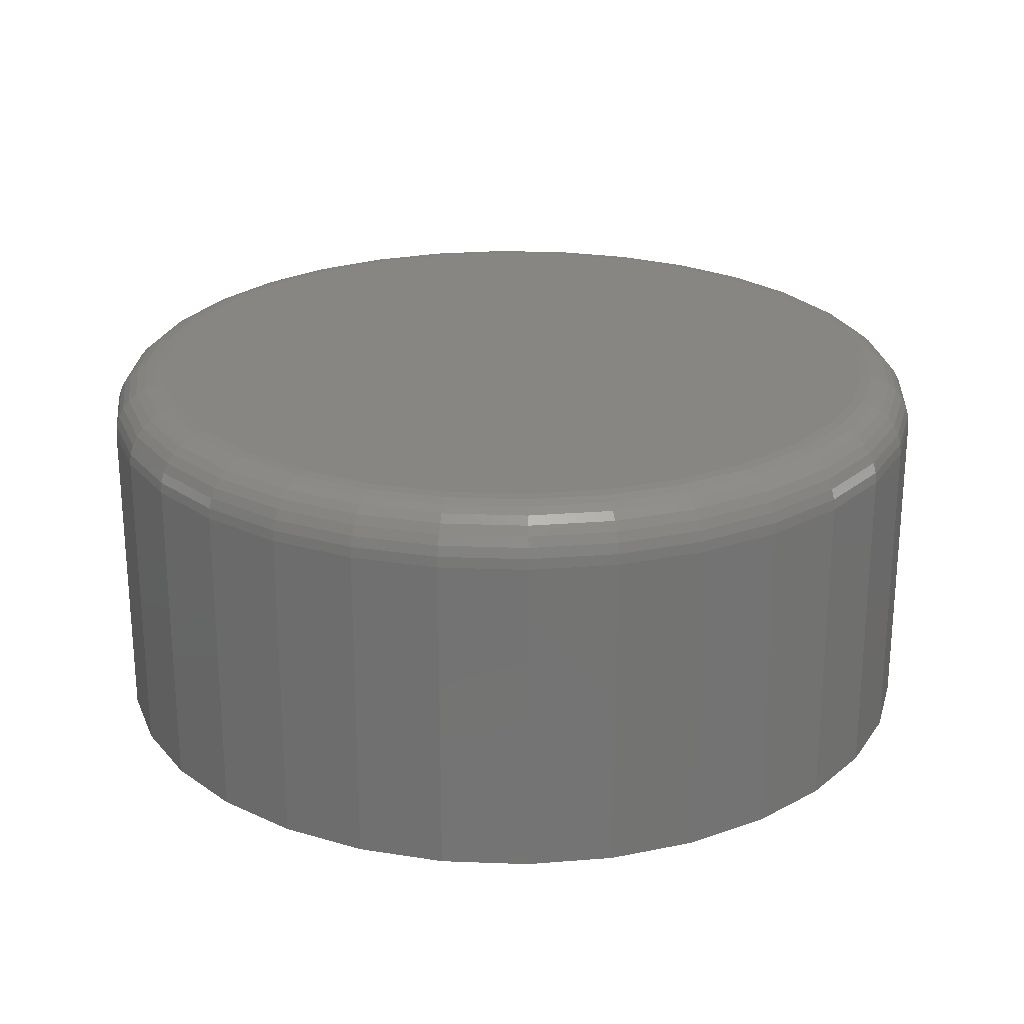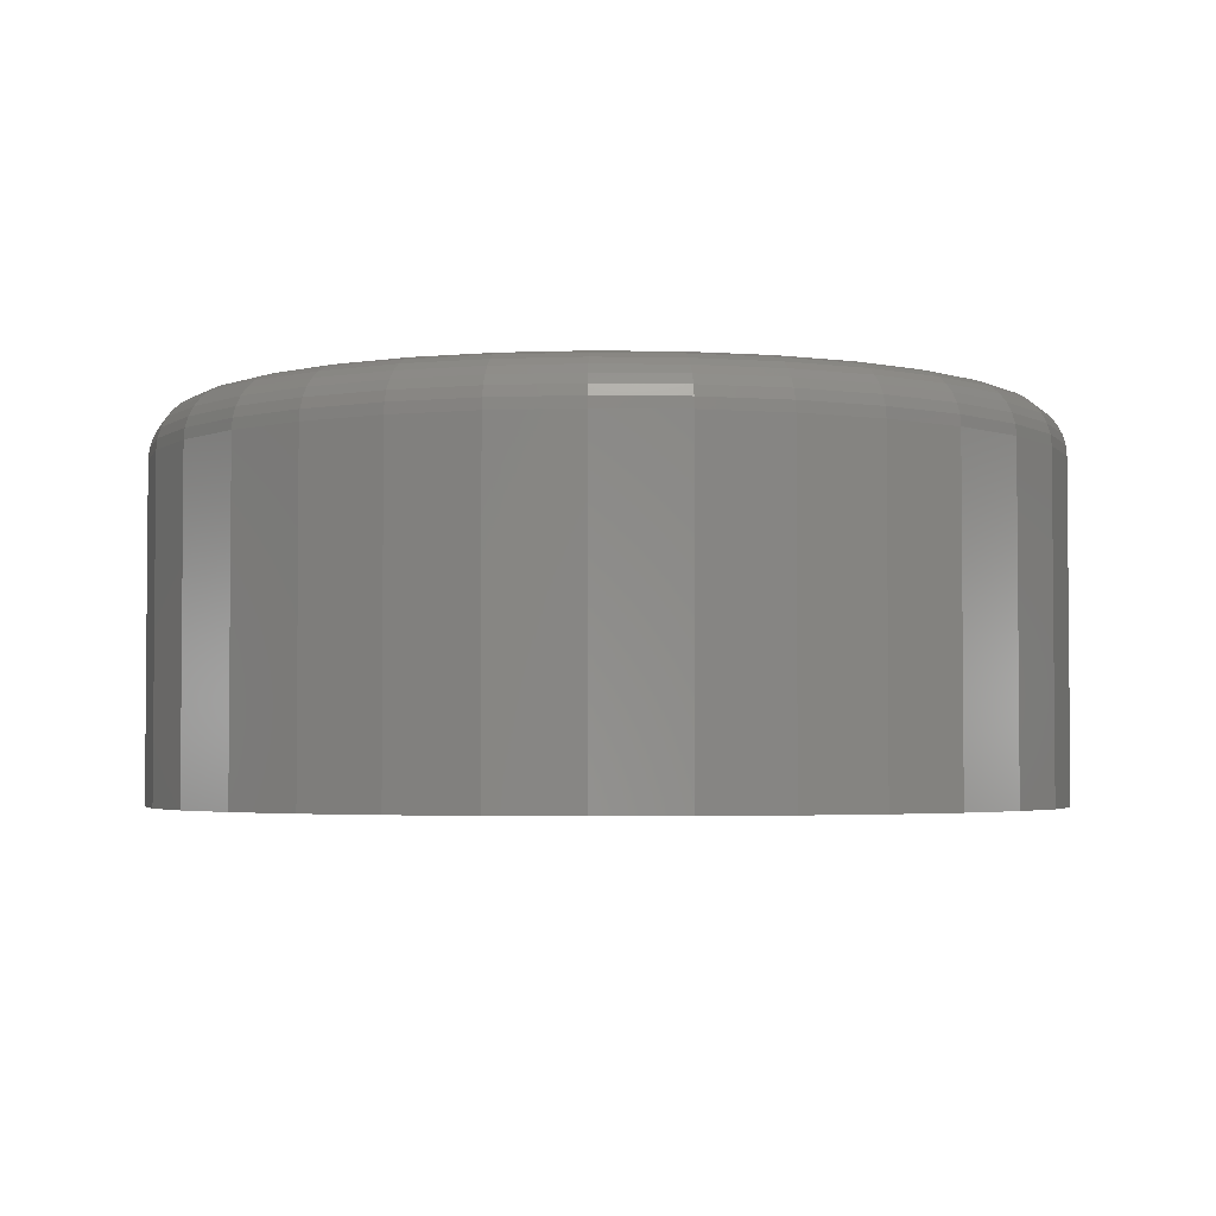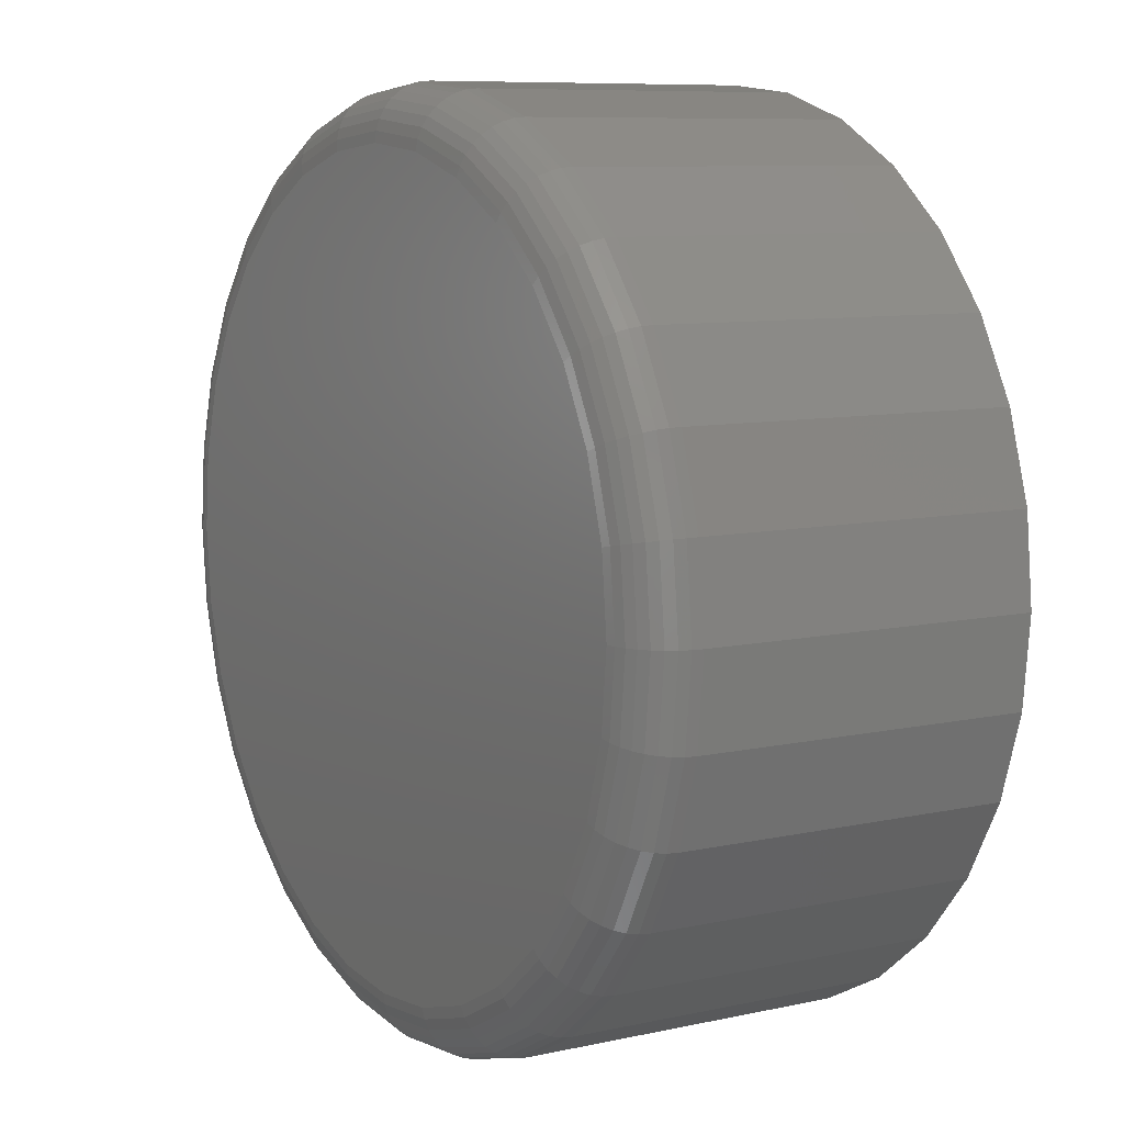
<metadata>
{"format":"stl","ext":"stl","renderer":"f3d","projection":"perspective","resolution":1024,"background":"white","views":[{"elev":24.0,"azim":-148.3,"up":"+Y"},{"elev":-3.2,"azim":80.9,"up":"+Y"},{"elev":8.6,"azim":-120.9,"up":"+Z"}]}
</metadata>
<code>
# stl→obj: 320 verts, 636 faces
v 0.6237 3.112e-16 0.679
v 0.6345 3.122e-16 0.678
v 0.6129 3.098e-16 0.678
v 0.6025 3.083e-16 0.6748
v 0.6449 3.13e-16 0.6748
v 0.5929 3.067e-16 0.6697
v 0.6544 3.135e-16 0.6697
v 0.5845 3.05e-16 0.6628
v 0.6628 3.137e-16 0.6628
v 0.5777 3.033e-16 0.6544
v 0.6697 3.135e-16 0.6544
v 0.5726 3.017e-16 0.6449
v 0.6748 3.13e-16 0.6449
v 0.6697 3.067e-16 0.5929
v 0.5777 2.965e-16 0.5929
v 0.6748 3.083e-16 0.6025
v 0.5845 2.963e-16 0.5845
v 0.6628 3.05e-16 0.5845
v 0.5929 2.965e-16 0.5777
v 0.6544 3.033e-16 0.5777
v 0.6025 2.97e-16 0.5726
v 0.6449 3.017e-16 0.5726
v 0.6129 2.978e-16 0.5694
v 0.6345 3.002e-16 0.5694
v 0.6237 2.989e-16 0.5683
v 0.5726 2.97e-16 0.6025
v 0.5694 2.978e-16 0.6129
v 0.678 3.098e-16 0.6129
v 0.5683 2.989e-16 0.6237
v 0.679 3.112e-16 0.6237
v 0.5694 3.002e-16 0.6345
v 0.678 3.122e-16 0.6345
v 0.6868 -0.007812 0.6237
v 0.6868 -0.05469 0.6237
v 0.6856 -0.007812 0.6114
v 0.6856 -0.05469 0.6114
v 0.682 -0.007812 0.5995
v 0.682 -0.05469 0.5995
v 0.6762 -0.007812 0.5886
v 0.6762 -0.05469 0.5886
v 0.6683 -0.007812 0.579
v 0.6683 -0.05469 0.579
v 0.6588 -0.007812 0.5712
v 0.6588 -0.05469 0.5712
v 0.6479 -0.007812 0.5653
v 0.6479 -0.05469 0.5653
v 0.636 -0.007812 0.5617
v 0.636 -0.05469 0.5617
v 0.6237 -0.007812 0.5605
v 0.6237 -0.05469 0.5605
v 0.6114 -0.007812 0.5617
v 0.6114 -0.05469 0.5617
v 0.5995 -0.007812 0.5653
v 0.5995 -0.05469 0.5653
v 0.5886 -0.007812 0.5712
v 0.5886 -0.05469 0.5712
v 0.579 -0.007812 0.579
v 0.579 -0.05469 0.579
v 0.5712 -0.007812 0.5886
v 0.5712 -0.05469 0.5886
v 0.5653 -0.007812 0.5995
v 0.5653 -0.05469 0.5995
v 0.5617 -0.007812 0.6114
v 0.5617 -0.05469 0.6114
v 0.5605 -0.007812 0.6237
v 0.5605 -0.05469 0.6237
v 0.5617 -0.007812 0.636
v 0.5617 -0.05469 0.636
v 0.5653 -0.007812 0.6479
v 0.5653 -0.05469 0.6479
v 0.5712 -0.007812 0.6588
v 0.5712 -0.05469 0.6588
v 0.579 -0.007812 0.6683
v 0.579 -0.05469 0.6683
v 0.5886 -0.007812 0.6762
v 0.5886 -0.05469 0.6762
v 0.5995 -0.007812 0.682
v 0.5995 -0.05469 0.682
v 0.6114 -0.007812 0.6856
v 0.6114 -0.05469 0.6856
v 0.6237 -0.007812 0.6868
v 0.6237 -0.05469 0.6868
v 0.636 -0.007812 0.6856
v 0.636 -0.05469 0.6856
v 0.6479 -0.007812 0.682
v 0.6479 -0.05469 0.682
v 0.6588 -0.007812 0.6762
v 0.6588 -0.05469 0.6762
v 0.6683 -0.007812 0.6683
v 0.6683 -0.05469 0.6683
v 0.6762 -0.007812 0.6588
v 0.6762 -0.05469 0.6588
v 0.682 -0.007812 0.6479
v 0.682 -0.05469 0.6479
v 0.6856 -0.007812 0.636
v 0.6856 -0.05469 0.636
v 0.5607 -0.006288 0.6237
v 0.5619 -0.006288 0.636
v 0.5611 -0.004823 0.6237
v 0.5623 -0.004823 0.6359
v 0.5618 -0.003472 0.6237
v 0.563 -0.003472 0.6357
v 0.5628 -0.002288 0.6237
v 0.564 -0.002288 0.6356
v 0.564 -0.001317 0.6237
v 0.5651 -0.001317 0.6353
v 0.5653 -0.0005947 0.6237
v 0.5665 -0.0005947 0.6351
v 0.5668 -0.0001501 0.6237
v 0.5679 -0.0001501 0.6348
v 0.6855 -0.006288 0.636
v 0.6867 -0.006288 0.6237
v 0.685 -0.004823 0.6359
v 0.6862 -0.004823 0.6237
v 0.6843 -0.003472 0.6357
v 0.6855 -0.003472 0.6237
v 0.6834 -0.002288 0.6356
v 0.6846 -0.002288 0.6237
v 0.6822 -0.001317 0.6353
v 0.6834 -0.001317 0.6237
v 0.6809 -0.0005947 0.6351
v 0.682 -0.0005947 0.6237
v 0.6795 -0.0001501 0.6348
v 0.6806 -0.0001501 0.6237
v 0.6819 -0.006288 0.6478
v 0.6815 -0.004823 0.6476
v 0.6808 -0.003472 0.6473
v 0.6799 -0.002288 0.647
v 0.6788 -0.001317 0.6465
v 0.6776 -0.0005947 0.646
v 0.6762 -0.0001501 0.6454
v 0.6761 -0.006288 0.6587
v 0.6757 -0.004823 0.6584
v 0.6751 -0.003472 0.658
v 0.6743 -0.002288 0.6575
v 0.6733 -0.001317 0.6568
v 0.6722 -0.0005947 0.6561
v 0.671 -0.0001501 0.6553
v 0.6682 -0.006288 0.6682
v 0.6679 -0.004823 0.6679
v 0.6674 -0.003472 0.6674
v 0.6667 -0.002288 0.6667
v 0.6659 -0.001317 0.6659
v 0.6649 -0.0005947 0.6649
v 0.6639 -0.0001501 0.6639
v 0.6587 -0.006288 0.6761
v 0.6584 -0.004823 0.6757
v 0.658 -0.003472 0.6751
v 0.6575 -0.002288 0.6743
v 0.6568 -0.001317 0.6733
v 0.6561 -0.0005947 0.6722
v 0.6553 -0.0001501 0.671
v 0.6478 -0.006288 0.6819
v 0.6476 -0.004823 0.6815
v 0.6473 -0.003472 0.6808
v 0.647 -0.002288 0.6799
v 0.6465 -0.001317 0.6788
v 0.646 -0.0005947 0.6776
v 0.6454 -0.0001501 0.6762
v 0.636 -0.006288 0.6855
v 0.6359 -0.004823 0.685
v 0.6357 -0.003472 0.6843
v 0.6356 -0.002288 0.6834
v 0.6353 -0.001317 0.6822
v 0.6351 -0.0005947 0.6809
v 0.6348 -0.0001501 0.6795
v 0.6237 -0.006288 0.6867
v 0.6237 -0.004823 0.6862
v 0.6237 -0.003472 0.6855
v 0.6237 -0.002288 0.6846
v 0.6237 -0.001317 0.6834
v 0.6237 -0.0005947 0.682
v 0.6237 -0.0001501 0.6806
v 0.6114 -0.006288 0.6855
v 0.6115 -0.004823 0.685
v 0.6116 -0.003472 0.6843
v 0.6118 -0.002288 0.6834
v 0.612 -0.001317 0.6822
v 0.6123 -0.0005947 0.6809
v 0.6126 -0.0001501 0.6795
v 0.5996 -0.006288 0.6819
v 0.5997 -0.004823 0.6815
v 0.6 -0.003472 0.6808
v 0.6004 -0.002288 0.6799
v 0.6008 -0.001317 0.6788
v 0.6014 -0.0005947 0.6776
v 0.6019 -0.0001501 0.6762
v 0.5887 -0.006288 0.6761
v 0.5889 -0.004823 0.6757
v 0.5893 -0.003472 0.6751
v 0.5899 -0.002288 0.6743
v 0.5905 -0.001317 0.6733
v 0.5913 -0.0005947 0.6722
v 0.5921 -0.0001501 0.671
v 0.5791 -0.006288 0.6682
v 0.5794 -0.004823 0.6679
v 0.58 -0.003472 0.6674
v 0.5806 -0.002288 0.6667
v 0.5815 -0.001317 0.6659
v 0.5824 -0.0005947 0.6649
v 0.5835 -0.0001501 0.6639
v 0.5713 -0.006288 0.6587
v 0.5717 -0.004823 0.6584
v 0.5723 -0.003472 0.658
v 0.5731 -0.002288 0.6575
v 0.5741 -0.001317 0.6568
v 0.5752 -0.0005947 0.6561
v 0.5764 -0.0001501 0.6553
v 0.5655 -0.006288 0.6478
v 0.5659 -0.004823 0.6476
v 0.5666 -0.003472 0.6473
v 0.5674 -0.002288 0.647
v 0.5685 -0.001317 0.6465
v 0.5698 -0.0005947 0.646
v 0.5711 -0.0001501 0.6454
v 0.6855 -0.006288 0.6114
v 0.685 -0.004823 0.6115
v 0.6843 -0.003472 0.6116
v 0.6834 -0.002288 0.6118
v 0.6822 -0.001317 0.612
v 0.6809 -0.0005947 0.6123
v 0.6795 -0.0001501 0.6126
v 0.5619 -0.006288 0.6114
v 0.5623 -0.004823 0.6115
v 0.563 -0.003472 0.6116
v 0.564 -0.002288 0.6118
v 0.5651 -0.001317 0.612
v 0.5665 -0.0005947 0.6123
v 0.5679 -0.0001501 0.6126
v 0.5655 -0.006288 0.5996
v 0.5659 -0.004823 0.5997
v 0.5666 -0.003472 0.6
v 0.5674 -0.002288 0.6004
v 0.5685 -0.001317 0.6008
v 0.5698 -0.0005947 0.6014
v 0.5711 -0.0001501 0.6019
v 0.5713 -0.006288 0.5887
v 0.5717 -0.004823 0.5889
v 0.5723 -0.003472 0.5893
v 0.5731 -0.002288 0.5899
v 0.5741 -0.001317 0.5905
v 0.5752 -0.0005947 0.5913
v 0.5764 -0.0001501 0.5921
v 0.5791 -0.006288 0.5791
v 0.5794 -0.004823 0.5794
v 0.58 -0.003472 0.58
v 0.5806 -0.002288 0.5806
v 0.5815 -0.001317 0.5815
v 0.5824 -0.0005947 0.5824
v 0.5835 -0.0001501 0.5835
v 0.5887 -0.006288 0.5713
v 0.5889 -0.004823 0.5717
v 0.5893 -0.003472 0.5723
v 0.5899 -0.002288 0.5731
v 0.5905 -0.001317 0.5741
v 0.5913 -0.0005947 0.5752
v 0.5921 -0.0001501 0.5764
v 0.5996 -0.006288 0.5655
v 0.5997 -0.004823 0.5659
v 0.6 -0.003472 0.5666
v 0.6004 -0.002288 0.5674
v 0.6008 -0.001317 0.5685
v 0.6014 -0.0005947 0.5698
v 0.6019 -0.0001501 0.5711
v 0.6114 -0.006288 0.5619
v 0.6115 -0.004823 0.5623
v 0.6116 -0.003472 0.563
v 0.6118 -0.002288 0.564
v 0.612 -0.001317 0.5651
v 0.6123 -0.0005947 0.5665
v 0.6126 -0.0001501 0.5679
v 0.6237 -0.006288 0.5607
v 0.6237 -0.004823 0.5611
v 0.6237 -0.003472 0.5618
v 0.6237 -0.002288 0.5628
v 0.6237 -0.001317 0.564
v 0.6237 -0.0005947 0.5653
v 0.6237 -0.0001501 0.5668
v 0.636 -0.006288 0.5619
v 0.6359 -0.004823 0.5623
v 0.6357 -0.003472 0.563
v 0.6356 -0.002288 0.564
v 0.6353 -0.001317 0.5651
v 0.6351 -0.0005947 0.5665
v 0.6348 -0.0001501 0.5679
v 0.6478 -0.006288 0.5655
v 0.6476 -0.004823 0.5659
v 0.6473 -0.003472 0.5666
v 0.647 -0.002288 0.5674
v 0.6465 -0.001317 0.5685
v 0.646 -0.0005947 0.5698
v 0.6454 -0.0001501 0.5711
v 0.6587 -0.006288 0.5713
v 0.6584 -0.004823 0.5717
v 0.658 -0.003472 0.5723
v 0.6575 -0.002288 0.5731
v 0.6568 -0.001317 0.5741
v 0.6561 -0.0005947 0.5752
v 0.6553 -0.0001501 0.5764
v 0.6682 -0.006288 0.5791
v 0.6679 -0.004823 0.5794
v 0.6674 -0.003472 0.58
v 0.6667 -0.002288 0.5806
v 0.6659 -0.001317 0.5815
v 0.6649 -0.0005947 0.5824
v 0.6639 -0.0001501 0.5835
v 0.6761 -0.006288 0.5887
v 0.6757 -0.004823 0.5889
v 0.6751 -0.003472 0.5893
v 0.6743 -0.002288 0.5899
v 0.6733 -0.001317 0.5905
v 0.6722 -0.0005947 0.5913
v 0.671 -0.0001501 0.5921
v 0.6819 -0.006288 0.5996
v 0.6815 -0.004823 0.5997
v 0.6808 -0.003472 0.6
v 0.6799 -0.002288 0.6004
v 0.6788 -0.001317 0.6008
v 0.6776 -0.0005947 0.6014
v 0.6762 -0.0001501 0.6019
f 1 2 3
f 4 3 2
f 5 4 2
f 6 4 5
f 7 6 5
f 8 6 7
f 9 8 7
f 10 8 9
f 11 10 9
f 12 10 11
f 13 12 11
f 14 15 16
f 17 15 14
f 18 17 14
f 19 17 18
f 20 19 18
f 21 19 20
f 22 21 20
f 23 21 22
f 24 23 22
f 25 23 24
f 15 26 16
f 16 26 27
f 16 27 28
f 28 27 29
f 28 29 30
f 30 29 31
f 30 31 32
f 32 31 12
f 32 12 13
f 33 34 35
f 35 34 36
f 35 36 37
f 37 36 38
f 37 38 39
f 39 38 40
f 39 40 41
f 41 40 42
f 41 42 43
f 43 42 44
f 43 44 45
f 45 44 46
f 45 46 47
f 47 46 48
f 47 48 49
f 49 48 50
f 49 50 51
f 51 50 52
f 51 52 53
f 53 52 54
f 53 54 55
f 55 54 56
f 55 56 57
f 57 56 58
f 57 58 59
f 59 58 60
f 59 60 61
f 61 60 62
f 61 62 63
f 63 62 64
f 63 64 65
f 65 64 66
f 65 66 67
f 67 66 68
f 67 68 69
f 69 68 70
f 69 70 71
f 71 70 72
f 71 72 73
f 73 72 74
f 73 74 75
f 75 74 76
f 75 76 77
f 77 76 78
f 77 78 79
f 79 78 80
f 79 80 81
f 81 80 82
f 81 82 83
f 83 82 84
f 83 84 85
f 85 84 86
f 85 86 87
f 87 86 88
f 87 88 89
f 89 88 90
f 89 90 91
f 91 90 92
f 91 92 93
f 93 92 94
f 93 94 95
f 95 94 96
f 95 96 33
f 33 96 34
f 65 67 97
f 97 67 98
f 97 98 99
f 99 98 100
f 99 100 101
f 101 100 102
f 101 102 103
f 103 102 104
f 103 104 105
f 105 104 106
f 105 106 107
f 107 106 108
f 107 108 109
f 109 108 110
f 109 110 29
f 29 110 31
f 95 33 111
f 111 33 112
f 111 112 113
f 113 112 114
f 113 114 115
f 115 114 116
f 115 116 117
f 117 116 118
f 117 118 119
f 119 118 120
f 119 120 121
f 121 120 122
f 121 122 123
f 123 122 124
f 123 124 32
f 32 124 30
f 93 95 125
f 125 95 111
f 125 111 126
f 126 111 113
f 126 113 127
f 127 113 115
f 127 115 128
f 128 115 117
f 128 117 129
f 129 117 119
f 129 119 130
f 130 119 121
f 130 121 131
f 131 121 123
f 131 123 13
f 13 123 32
f 91 93 132
f 132 93 125
f 132 125 133
f 133 125 126
f 133 126 134
f 134 126 127
f 134 127 135
f 135 127 128
f 135 128 136
f 136 128 129
f 136 129 137
f 137 129 130
f 137 130 138
f 138 130 131
f 138 131 11
f 11 131 13
f 89 91 139
f 139 91 132
f 139 132 140
f 140 132 133
f 140 133 141
f 141 133 134
f 141 134 142
f 142 134 135
f 142 135 143
f 143 135 136
f 143 136 144
f 144 136 137
f 144 137 145
f 145 137 138
f 145 138 9
f 9 138 11
f 87 89 146
f 146 89 139
f 146 139 147
f 147 139 140
f 147 140 148
f 148 140 141
f 148 141 149
f 149 141 142
f 149 142 150
f 150 142 143
f 150 143 151
f 151 143 144
f 151 144 152
f 152 144 145
f 152 145 7
f 7 145 9
f 85 87 153
f 153 87 146
f 153 146 154
f 154 146 147
f 154 147 155
f 155 147 148
f 155 148 156
f 156 148 149
f 156 149 157
f 157 149 150
f 157 150 158
f 158 150 151
f 158 151 159
f 159 151 152
f 159 152 5
f 5 152 7
f 83 85 160
f 160 85 153
f 160 153 161
f 161 153 154
f 161 154 162
f 162 154 155
f 162 155 163
f 163 155 156
f 163 156 164
f 164 156 157
f 164 157 165
f 165 157 158
f 165 158 166
f 166 158 159
f 166 159 2
f 2 159 5
f 81 83 167
f 167 83 160
f 167 160 168
f 168 160 161
f 168 161 169
f 169 161 162
f 169 162 170
f 170 162 163
f 170 163 171
f 171 163 164
f 171 164 172
f 172 164 165
f 172 165 173
f 173 165 166
f 173 166 1
f 1 166 2
f 79 81 174
f 174 81 167
f 174 167 175
f 175 167 168
f 175 168 176
f 176 168 169
f 176 169 177
f 177 169 170
f 177 170 178
f 178 170 171
f 178 171 179
f 179 171 172
f 179 172 180
f 180 172 173
f 180 173 3
f 3 173 1
f 77 79 181
f 181 79 174
f 181 174 182
f 182 174 175
f 182 175 183
f 183 175 176
f 183 176 184
f 184 176 177
f 184 177 185
f 185 177 178
f 185 178 186
f 186 178 179
f 186 179 187
f 187 179 180
f 187 180 4
f 4 180 3
f 75 77 188
f 188 77 181
f 188 181 189
f 189 181 182
f 189 182 190
f 190 182 183
f 190 183 191
f 191 183 184
f 191 184 192
f 192 184 185
f 192 185 193
f 193 185 186
f 193 186 194
f 194 186 187
f 194 187 6
f 6 187 4
f 73 75 195
f 195 75 188
f 195 188 196
f 196 188 189
f 196 189 197
f 197 189 190
f 197 190 198
f 198 190 191
f 198 191 199
f 199 191 192
f 199 192 200
f 200 192 193
f 200 193 201
f 201 193 194
f 201 194 8
f 8 194 6
f 71 73 202
f 202 73 195
f 202 195 203
f 203 195 196
f 203 196 204
f 204 196 197
f 204 197 205
f 205 197 198
f 205 198 206
f 206 198 199
f 206 199 207
f 207 199 200
f 207 200 208
f 208 200 201
f 208 201 10
f 10 201 8
f 69 71 209
f 209 71 202
f 209 202 210
f 210 202 203
f 210 203 211
f 211 203 204
f 211 204 212
f 212 204 205
f 212 205 213
f 213 205 206
f 213 206 214
f 214 206 207
f 214 207 215
f 215 207 208
f 215 208 12
f 12 208 10
f 67 69 98
f 98 69 209
f 98 209 100
f 100 209 210
f 100 210 102
f 102 210 211
f 102 211 104
f 104 211 212
f 104 212 106
f 106 212 213
f 106 213 108
f 108 213 214
f 108 214 110
f 110 214 215
f 110 215 31
f 31 215 12
f 33 35 112
f 112 35 216
f 112 216 114
f 114 216 217
f 114 217 116
f 116 217 218
f 116 218 118
f 118 218 219
f 118 219 120
f 120 219 220
f 120 220 122
f 122 220 221
f 122 221 124
f 124 221 222
f 124 222 30
f 30 222 28
f 63 65 223
f 223 65 97
f 223 97 224
f 224 97 99
f 224 99 225
f 225 99 101
f 225 101 226
f 226 101 103
f 226 103 227
f 227 103 105
f 227 105 228
f 228 105 107
f 228 107 229
f 229 107 109
f 229 109 27
f 27 109 29
f 61 63 230
f 230 63 223
f 230 223 231
f 231 223 224
f 231 224 232
f 232 224 225
f 232 225 233
f 233 225 226
f 233 226 234
f 234 226 227
f 234 227 235
f 235 227 228
f 235 228 236
f 236 228 229
f 236 229 26
f 26 229 27
f 59 61 237
f 237 61 230
f 237 230 238
f 238 230 231
f 238 231 239
f 239 231 232
f 239 232 240
f 240 232 233
f 240 233 241
f 241 233 234
f 241 234 242
f 242 234 235
f 242 235 243
f 243 235 236
f 243 236 15
f 15 236 26
f 57 59 244
f 244 59 237
f 244 237 245
f 245 237 238
f 245 238 246
f 246 238 239
f 246 239 247
f 247 239 240
f 247 240 248
f 248 240 241
f 248 241 249
f 249 241 242
f 249 242 250
f 250 242 243
f 250 243 17
f 17 243 15
f 55 57 251
f 251 57 244
f 251 244 252
f 252 244 245
f 252 245 253
f 253 245 246
f 253 246 254
f 254 246 247
f 254 247 255
f 255 247 248
f 255 248 256
f 256 248 249
f 256 249 257
f 257 249 250
f 257 250 19
f 19 250 17
f 53 55 258
f 258 55 251
f 258 251 259
f 259 251 252
f 259 252 260
f 260 252 253
f 260 253 261
f 261 253 254
f 261 254 262
f 262 254 255
f 262 255 263
f 263 255 256
f 263 256 264
f 264 256 257
f 264 257 21
f 21 257 19
f 51 53 265
f 265 53 258
f 265 258 266
f 266 258 259
f 266 259 267
f 267 259 260
f 267 260 268
f 268 260 261
f 268 261 269
f 269 261 262
f 269 262 270
f 270 262 263
f 270 263 271
f 271 263 264
f 271 264 23
f 23 264 21
f 49 51 272
f 272 51 265
f 272 265 273
f 273 265 266
f 273 266 274
f 274 266 267
f 274 267 275
f 275 267 268
f 275 268 276
f 276 268 269
f 276 269 277
f 277 269 270
f 277 270 278
f 278 270 271
f 278 271 25
f 25 271 23
f 47 49 279
f 279 49 272
f 279 272 280
f 280 272 273
f 280 273 281
f 281 273 274
f 281 274 282
f 282 274 275
f 282 275 283
f 283 275 276
f 283 276 284
f 284 276 277
f 284 277 285
f 285 277 278
f 285 278 24
f 24 278 25
f 45 47 286
f 286 47 279
f 286 279 287
f 287 279 280
f 287 280 288
f 288 280 281
f 288 281 289
f 289 281 282
f 289 282 290
f 290 282 283
f 290 283 291
f 291 283 284
f 291 284 292
f 292 284 285
f 292 285 22
f 22 285 24
f 43 45 293
f 293 45 286
f 293 286 294
f 294 286 287
f 294 287 295
f 295 287 288
f 295 288 296
f 296 288 289
f 296 289 297
f 297 289 290
f 297 290 298
f 298 290 291
f 298 291 299
f 299 291 292
f 299 292 20
f 20 292 22
f 41 43 300
f 300 43 293
f 300 293 301
f 301 293 294
f 301 294 302
f 302 294 295
f 302 295 303
f 303 295 296
f 303 296 304
f 304 296 297
f 304 297 305
f 305 297 298
f 305 298 306
f 306 298 299
f 306 299 18
f 18 299 20
f 39 41 307
f 307 41 300
f 307 300 308
f 308 300 301
f 308 301 309
f 309 301 302
f 309 302 310
f 310 302 303
f 310 303 311
f 311 303 304
f 311 304 312
f 312 304 305
f 312 305 313
f 313 305 306
f 313 306 14
f 14 306 18
f 37 39 314
f 314 39 307
f 314 307 315
f 315 307 308
f 315 308 316
f 316 308 309
f 316 309 317
f 317 309 310
f 317 310 318
f 318 310 311
f 318 311 319
f 319 311 312
f 319 312 320
f 320 312 313
f 320 313 16
f 16 313 14
f 35 37 216
f 216 37 314
f 216 314 217
f 217 314 315
f 217 315 218
f 218 315 316
f 218 316 219
f 219 316 317
f 219 317 220
f 220 317 318
f 220 318 221
f 221 318 319
f 221 319 222
f 222 319 320
f 222 320 28
f 28 320 16
f 80 84 82
f 84 80 78
f 84 78 86
f 86 78 76
f 86 76 88
f 88 76 74
f 88 74 90
f 90 74 72
f 90 72 92
f 40 58 42
f 42 58 56
f 42 56 44
f 44 56 54
f 44 54 46
f 46 54 52
f 46 52 48
f 48 52 50
f 92 72 94
f 94 72 70
f 94 70 96
f 96 70 68
f 96 68 34
f 34 68 66
f 34 66 36
f 36 66 64
f 36 64 38
f 38 64 62
f 38 62 40
f 40 62 60
f 40 60 58

</code>
